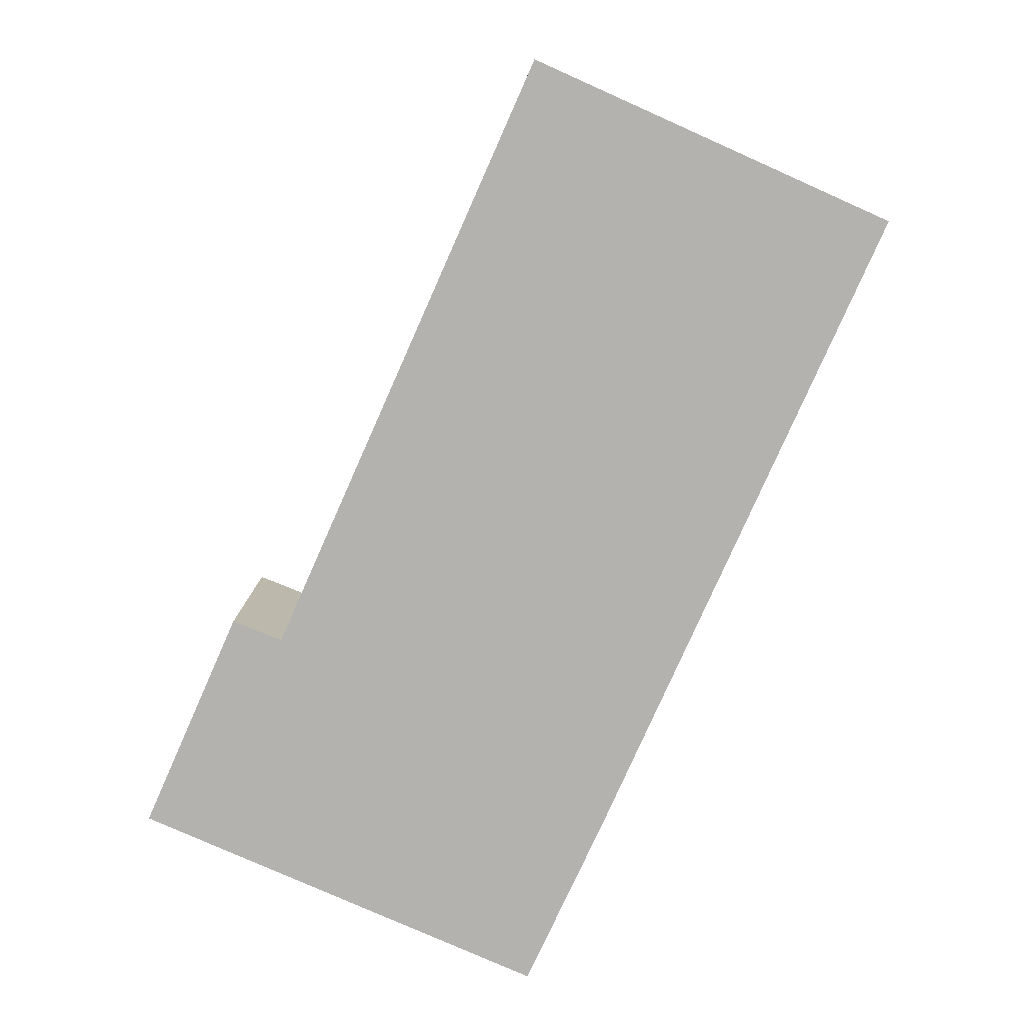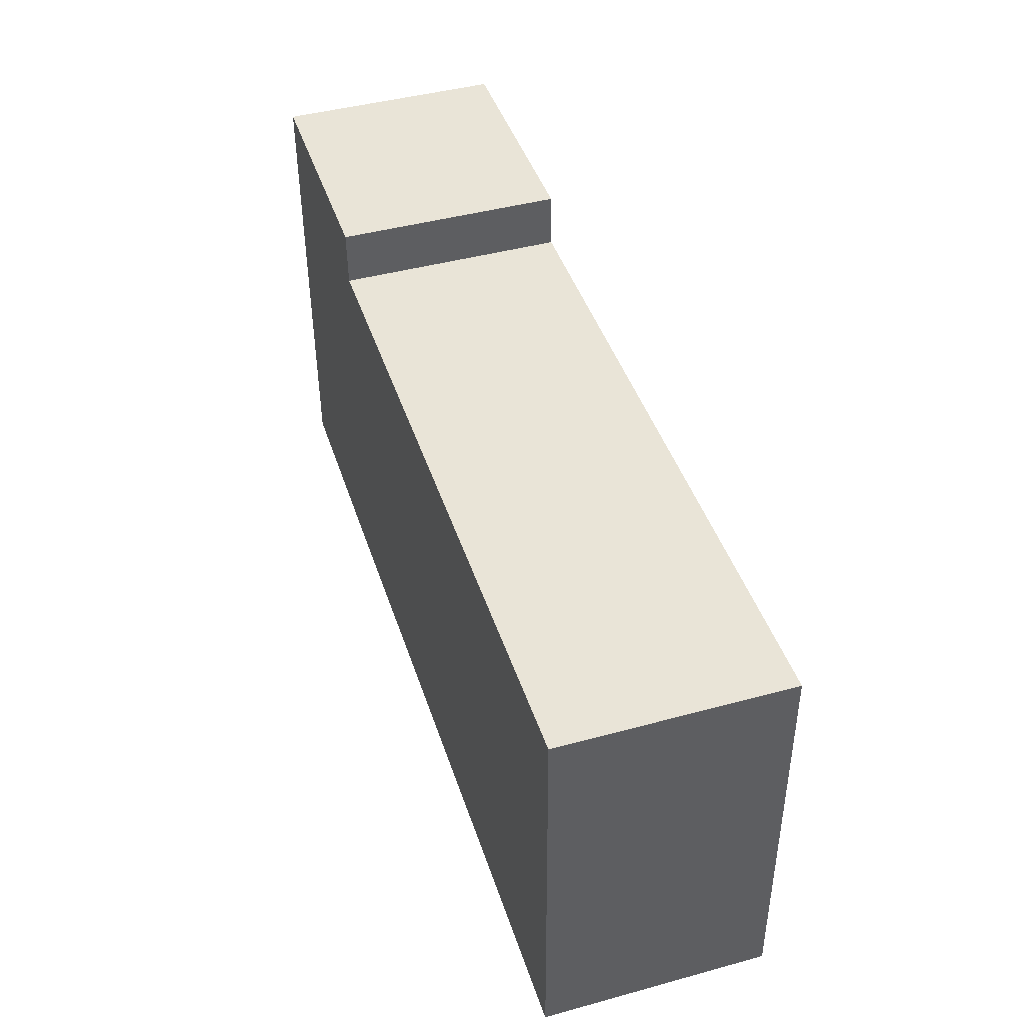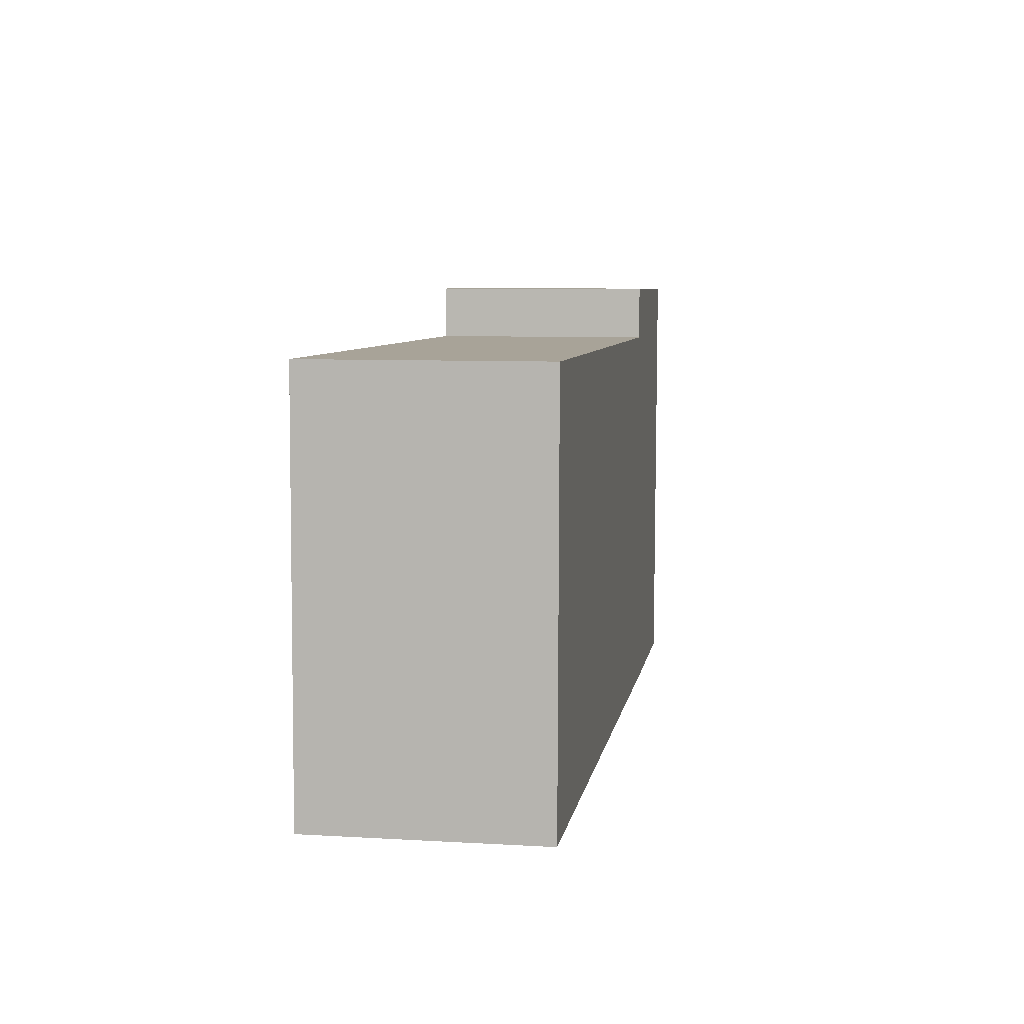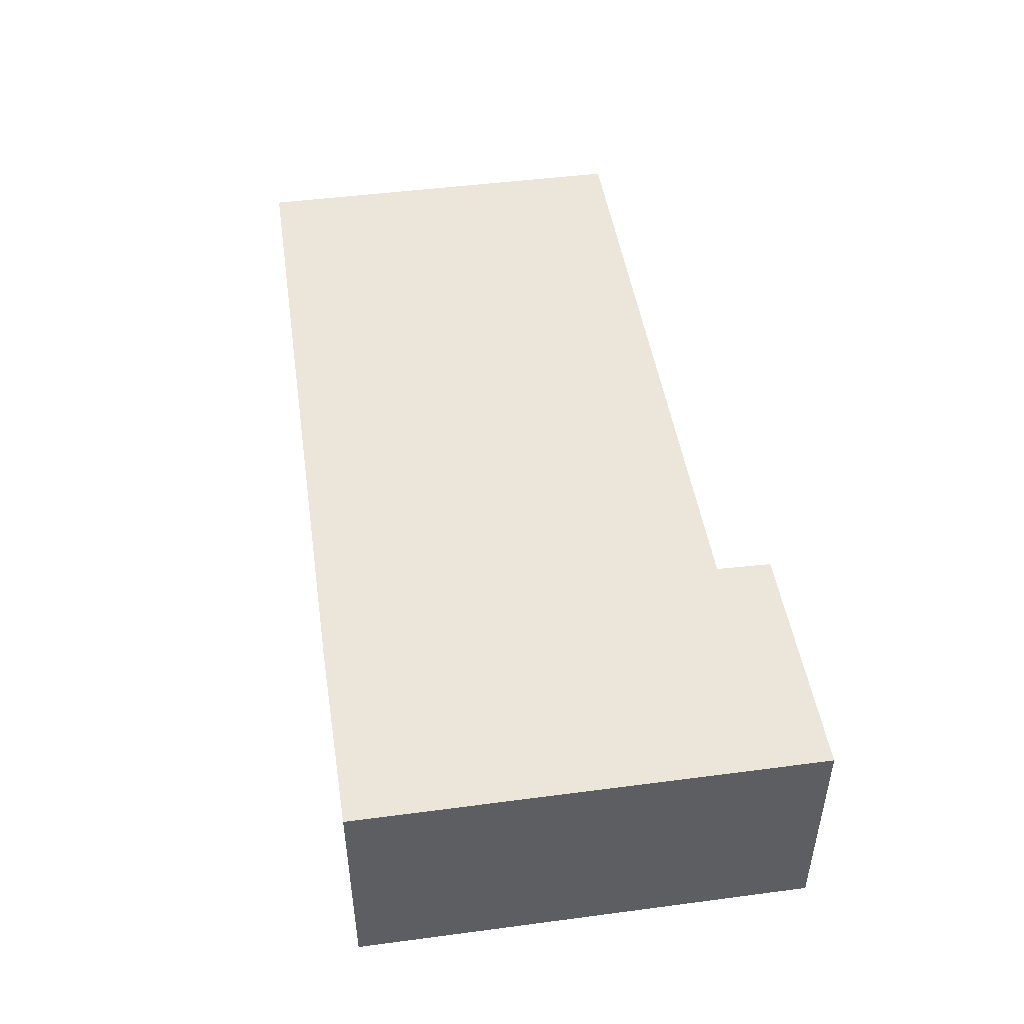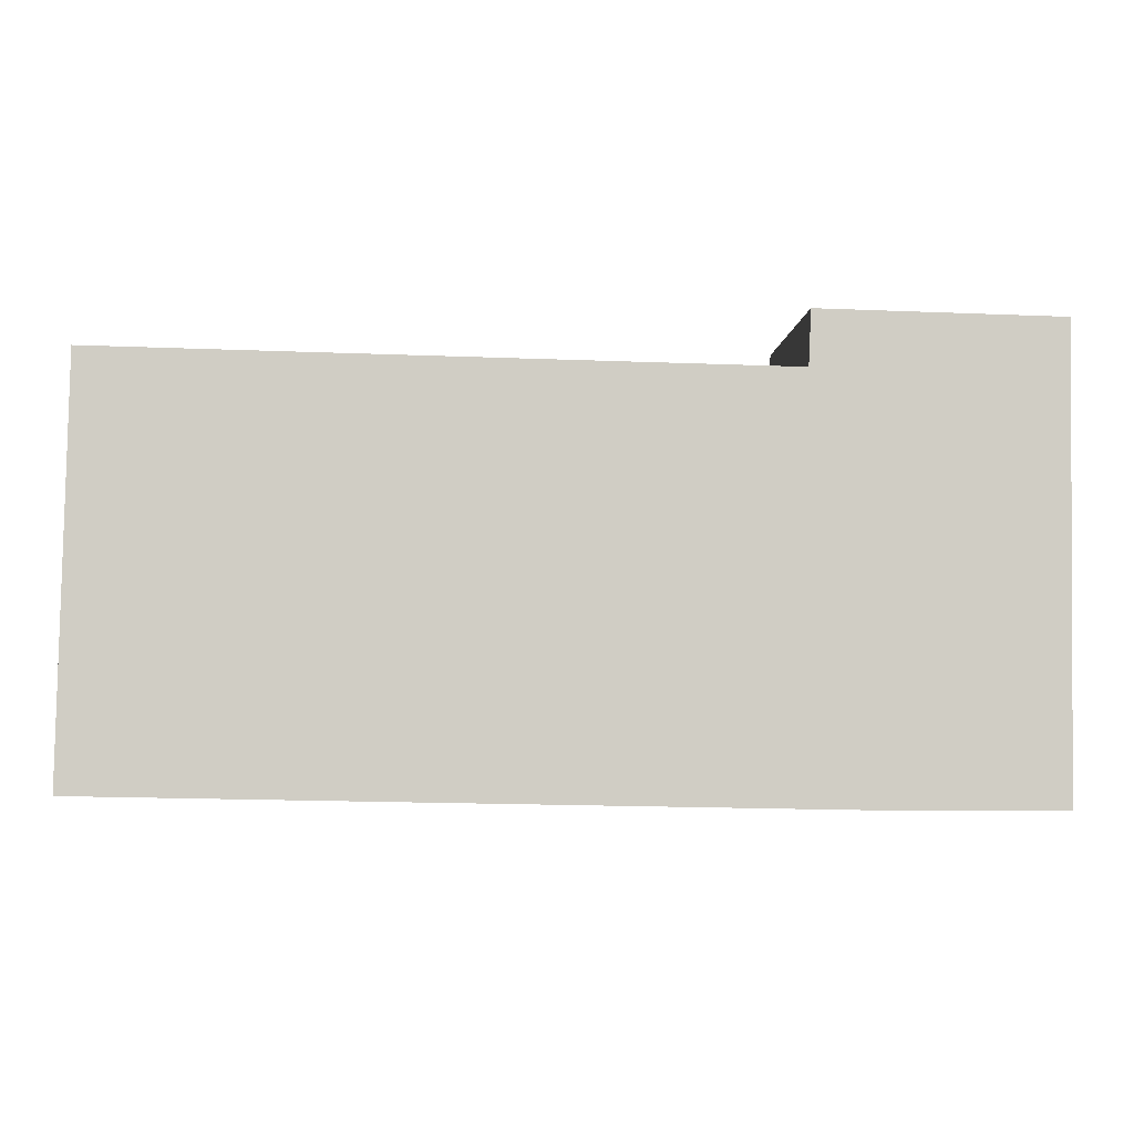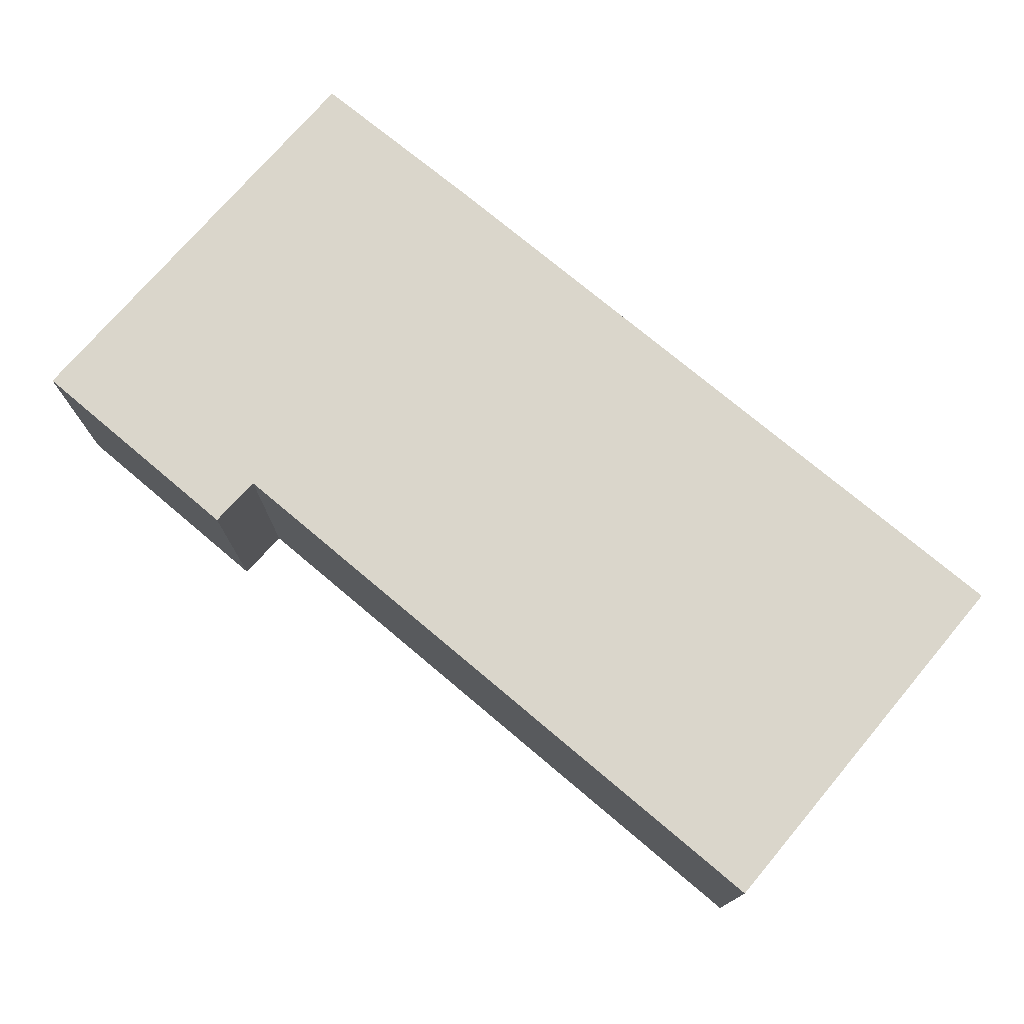
<metadata>
{"format":"obj","ext":"obj","renderer":"f3d","projection":"perspective","resolution":1024,"background":"white","views":[{"elev":-79.8,"azim":65.0,"up":"+Y"},{"elev":44.5,"azim":72.4,"up":"+Z"},{"elev":7.8,"azim":99.2,"up":"+Z"},{"elev":47.3,"azim":-99.5,"up":"+Y"},{"elev":-5.5,"azim":175.9,"up":"+Z"},{"elev":74.0,"azim":39.2,"up":"+Y"}]}
</metadata>
<code>
v  2.783 3.06 -6.182
v  12.42 3.06 -0.54
v  12.52 3.06 -6.004
v  3.347 3.06 -0.686
v  3.312 3.06 0.06
v  0 3.06 1.874e-16
v  0.113 3.06 -6.196
v  12.42 3.307e-17 -0.54
v  12.52 3.676e-16 -6.004
v  3.312 -3.674e-18 0.06
v  3.347 4.201e-17 -0.686
v  2.783 3.785e-16 -6.182
v  0.113 3.794e-16 -6.196
v  0 0 0
g defaultobject
f 1 2 3
f 2 1 4
f 4 1 5
f 5 1 6
f 6 1 7
f 8 3 2
f 3 8 9
f 10 4 5
f 4 10 11
f 9 1 3
f 1 9 12
f 1 12 7
f 7 12 13
f 13 6 7
f 6 13 14
f 14 5 6
f 5 14 10
f 11 2 4
f 2 11 8
f 8 12 9
f 12 8 11
f 12 11 10
f 12 10 14
f 12 14 13

</code>
